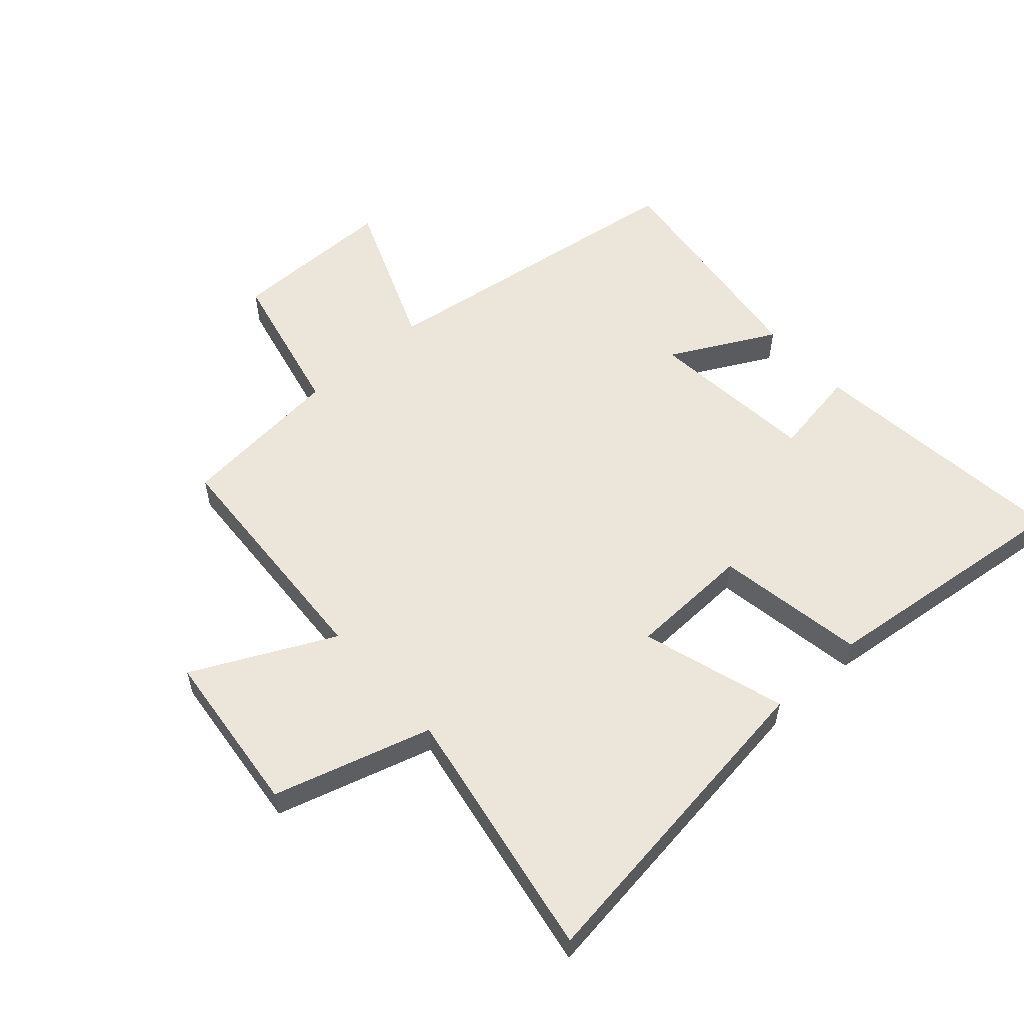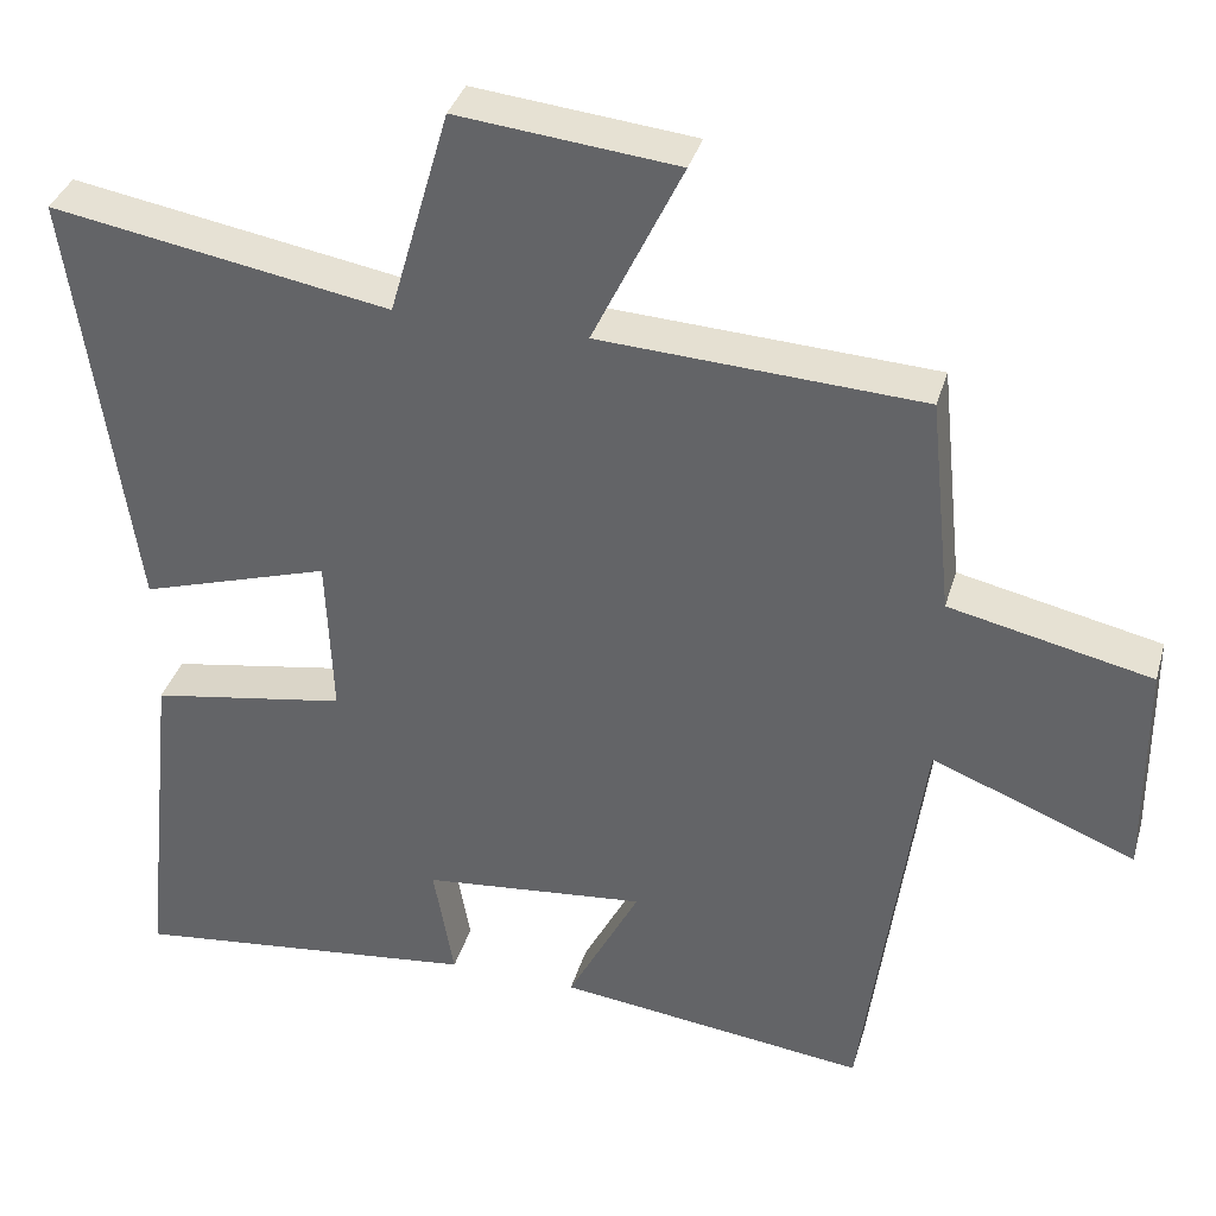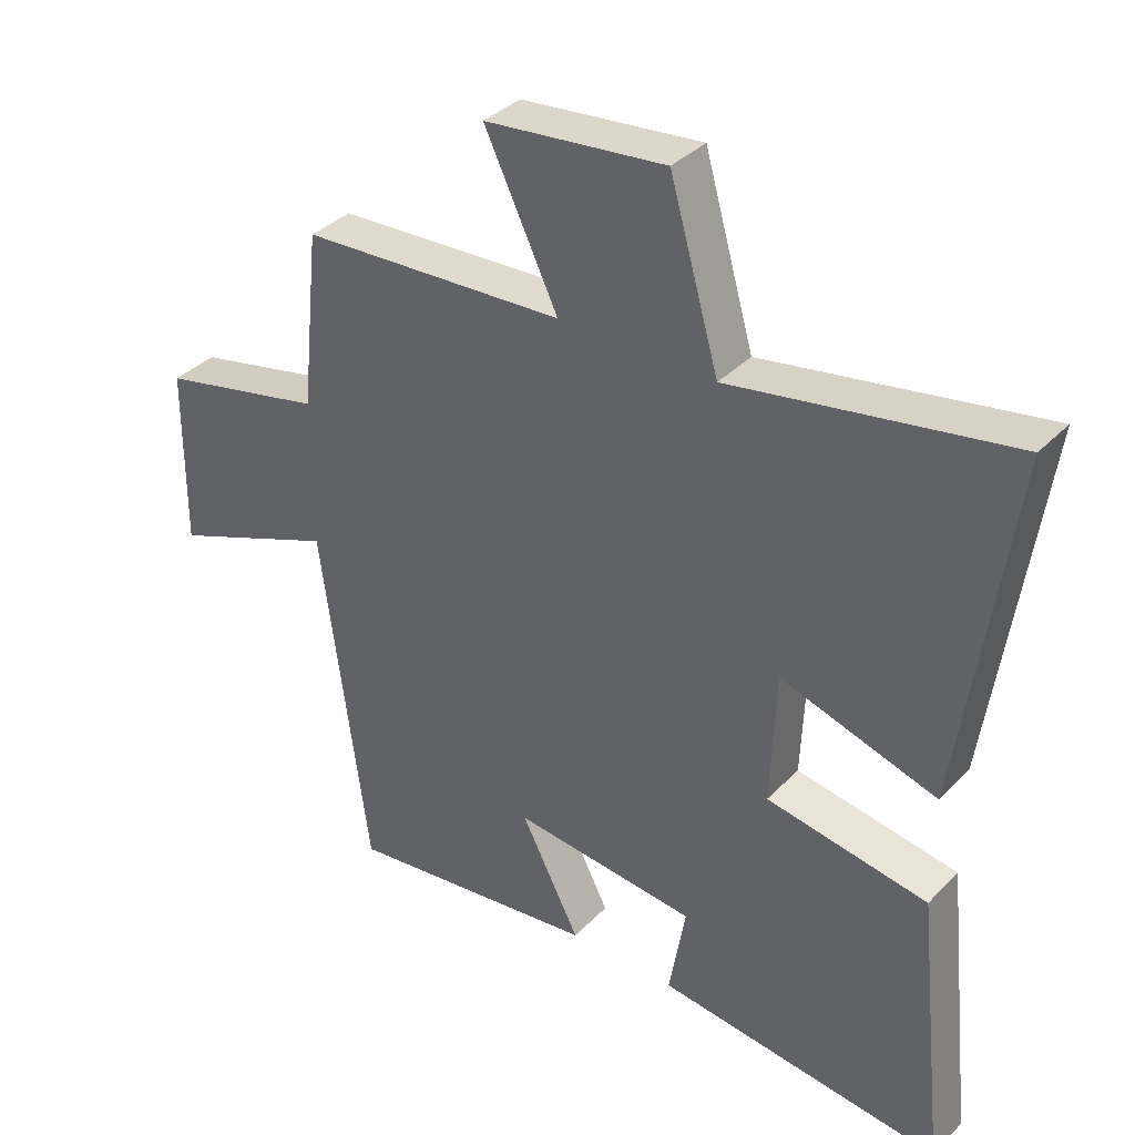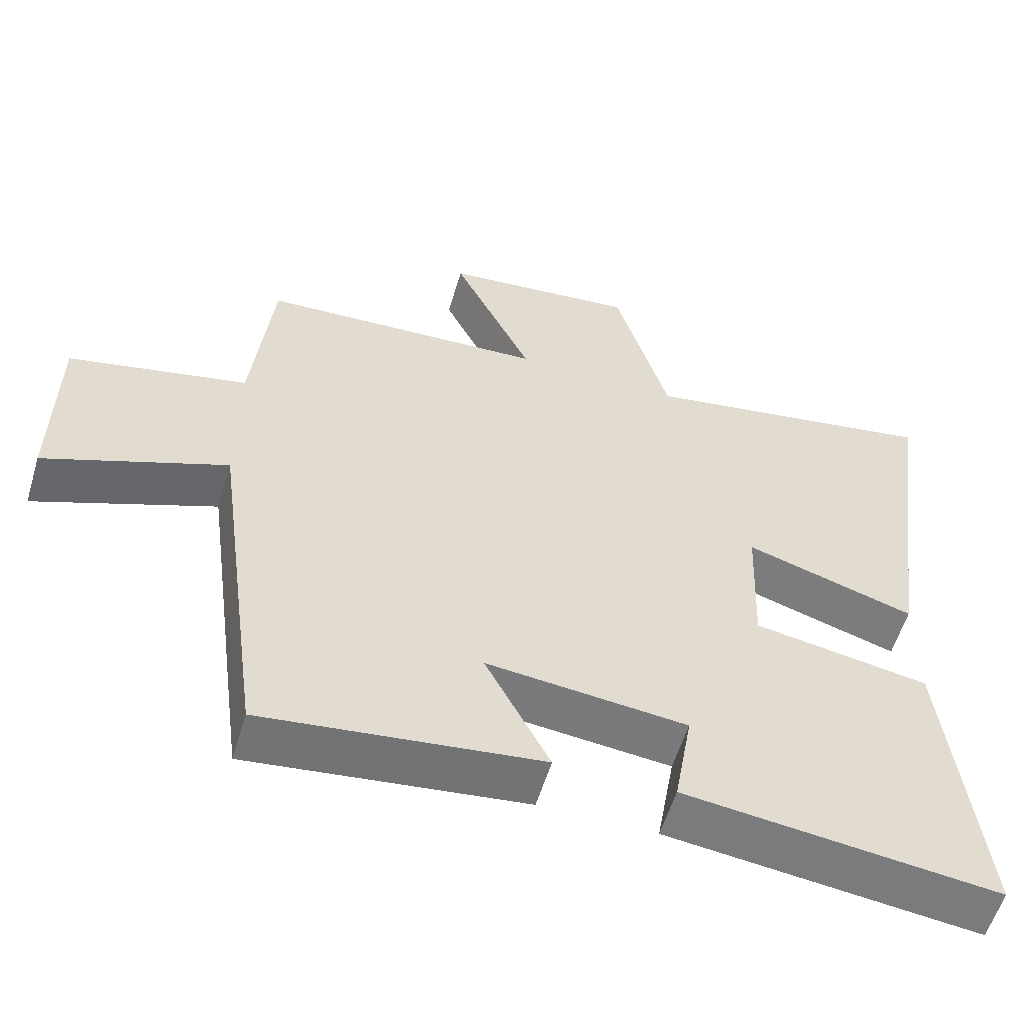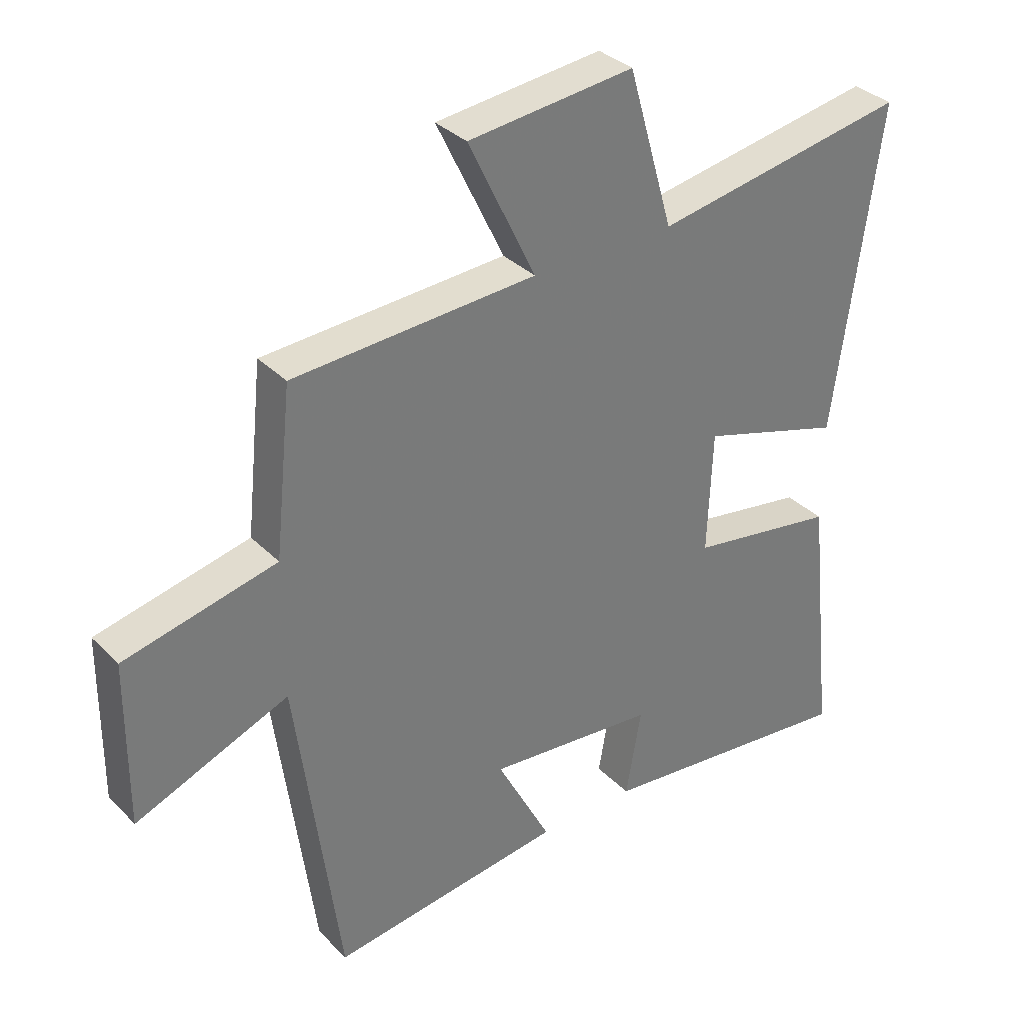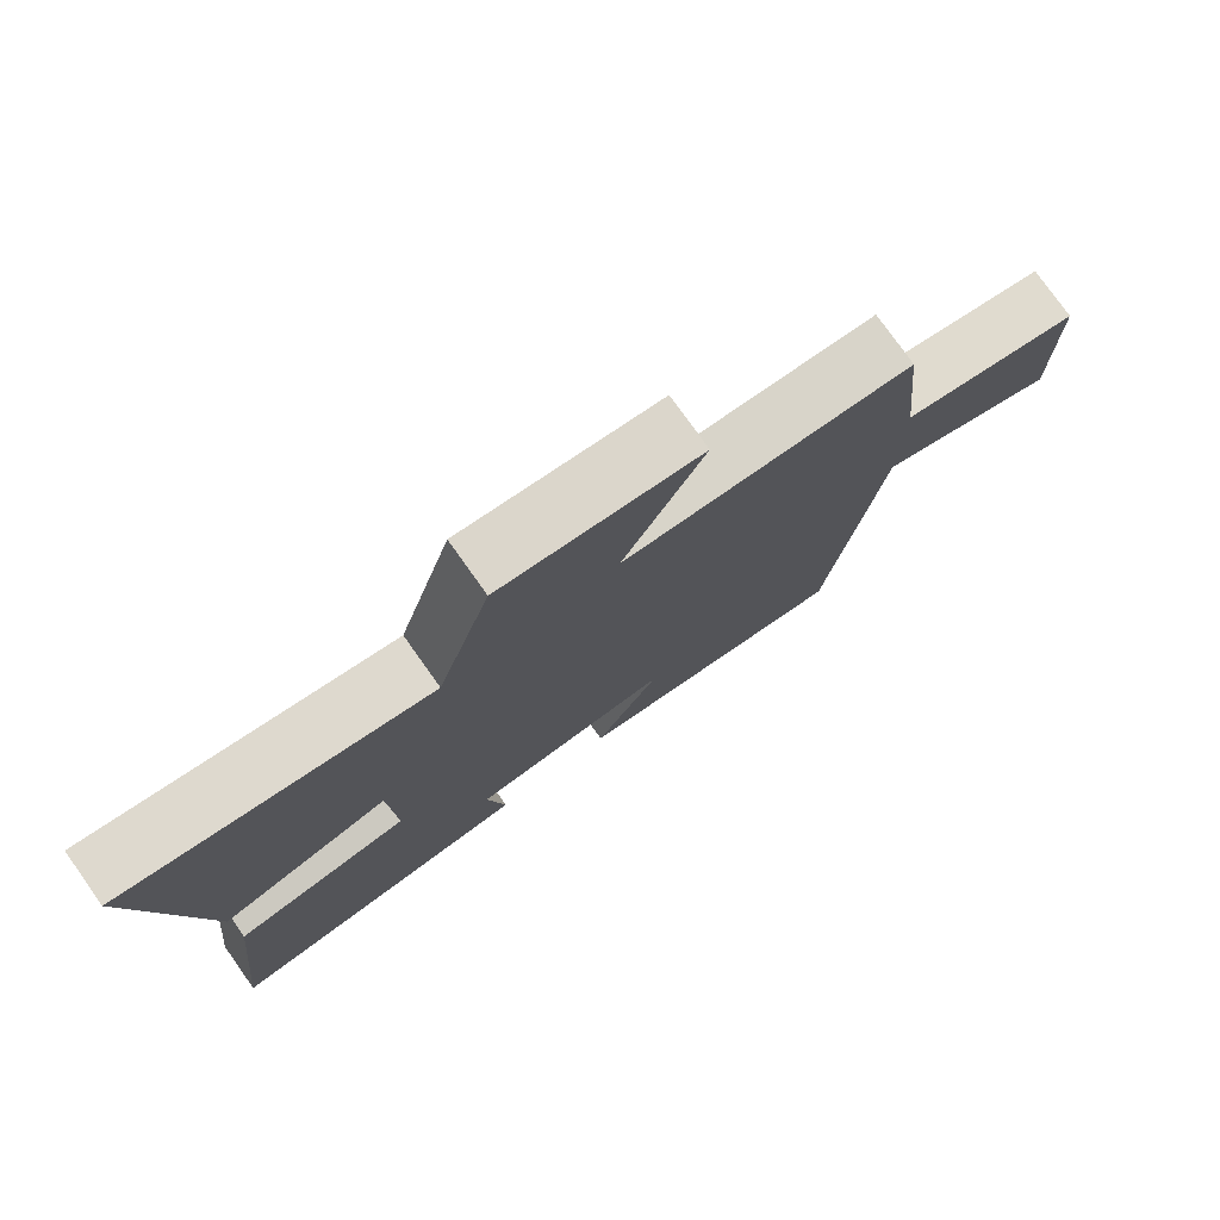
<metadata>
{"format":"obj","ext":"obj","renderer":"f3d","projection":"perspective","resolution":1024,"background":"white","views":[{"elev":56.1,"azim":48.5,"up":"+Y"},{"elev":36.0,"azim":-164.4,"up":"+Z"},{"elev":36.2,"azim":37.6,"up":"+Z"},{"elev":-57.3,"azim":-16.7,"up":"+Z"},{"elev":34.0,"azim":-37.1,"up":"+Z"},{"elev":77.7,"azim":144.6,"up":"+Z"}]}
</metadata>
<code>
v -0.472 0.07 0.479
v -0.076 0.07 0.5
v -0.186 0.07 0.729
v 0.084 0.07 0.757
v 0.158 0.07 0.5
v 0.574 0.07 0.572
v 0.5 0.07 0.042
v 0.266 0.07 0.115
v 0.258 0.07 -0.085
v 0.5 0.07 -0.126
v 0.546 0.07 -0.55
v 0.115 0.07 -0.5
v 0.14 0.07 -0.356
v -0.136 0.07 -0.328
v -0.047 0.07 -0.5
v -0.429 0.07 -0.547
v -0.5 0.07 -0.015
v -0.75 0.07 -0.114
v -0.748 0.07 0.156
v -0.5 0.07 0.211
v -0.472 0 0.479
v -0.076 0 0.5
v -0.186 0 0.729
v 0.084 0 0.757
v 0.158 0 0.5
v 0.574 0 0.572
v 0.5 0 0.042
v 0.266 0 0.115
v 0.258 0 -0.085
v 0.5 0 -0.126
v 0.546 0 -0.55
v 0.115 0 -0.5
v 0.14 0 -0.356
v -0.136 0 -0.328
v -0.047 0 -0.5
v -0.429 0 -0.547
v -0.5 0 -0.015
v -0.75 0 -0.114
v -0.748 0 0.156
v -0.5 0 0.211
f 17 18 19 20
f 17 20 1 2
f 14 15 16 17
f 13 14 17 2
f 10 11 12 13
f 9 10 13
f 8 9 13 2
f 5 6 7 8
f 4 5 8
f 2 3 4 8
f 40 39 38 37
f 22 21 40 37
f 37 36 35 34
f 22 37 34 33
f 33 32 31 30
f 33 30 29
f 22 33 29 28
f 28 27 26 25
f 28 25 24
f 28 24 23 22
f 1 21 22 2
f 2 22 23 3
f 3 23 24 4
f 4 24 25 5
f 5 25 26 6
f 6 26 27 7
f 7 27 28 8
f 8 28 29 9
f 9 29 30 10
f 10 30 31 11
f 11 31 32 12
f 12 32 33 13
f 13 33 34 14
f 14 34 35 15
f 15 35 36 16
f 16 36 37 17
f 17 37 38 18
f 18 38 39 19
f 19 39 40 20
f 20 40 21 1

</code>
